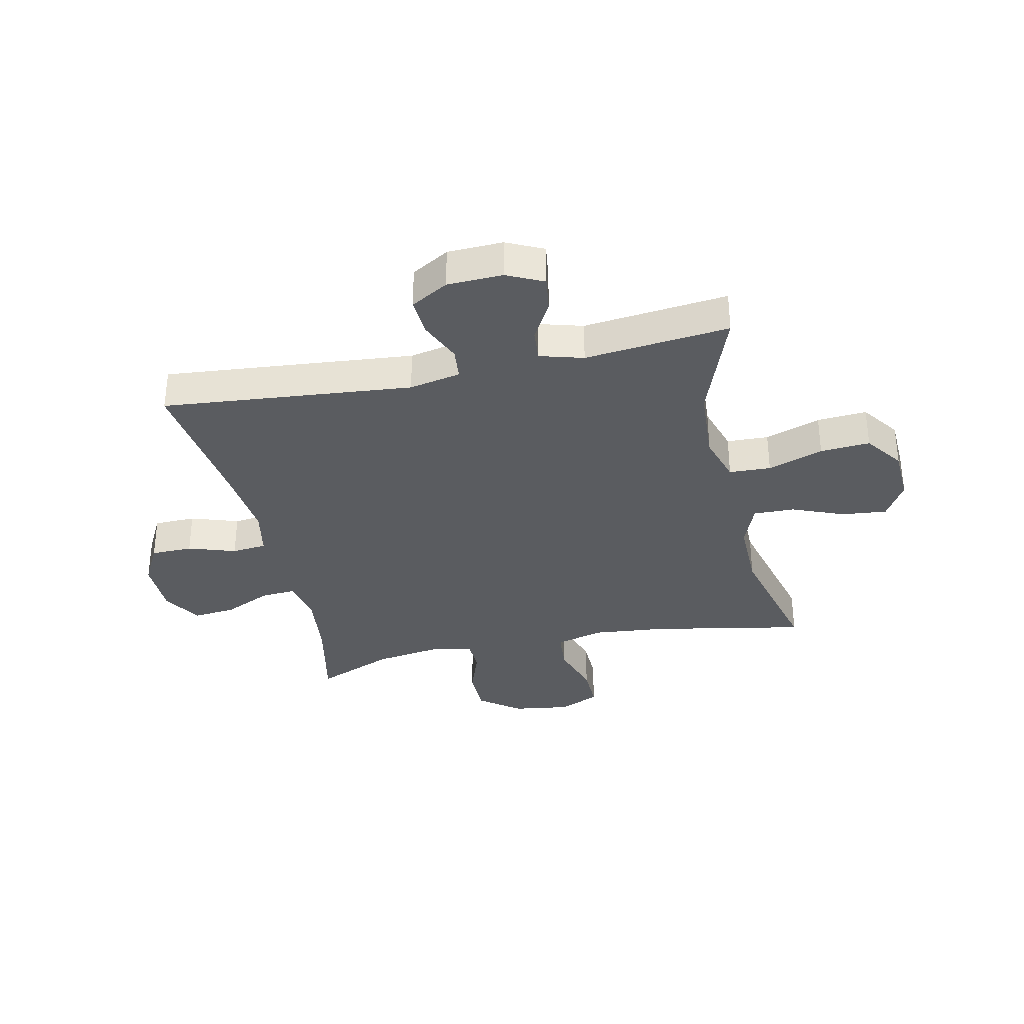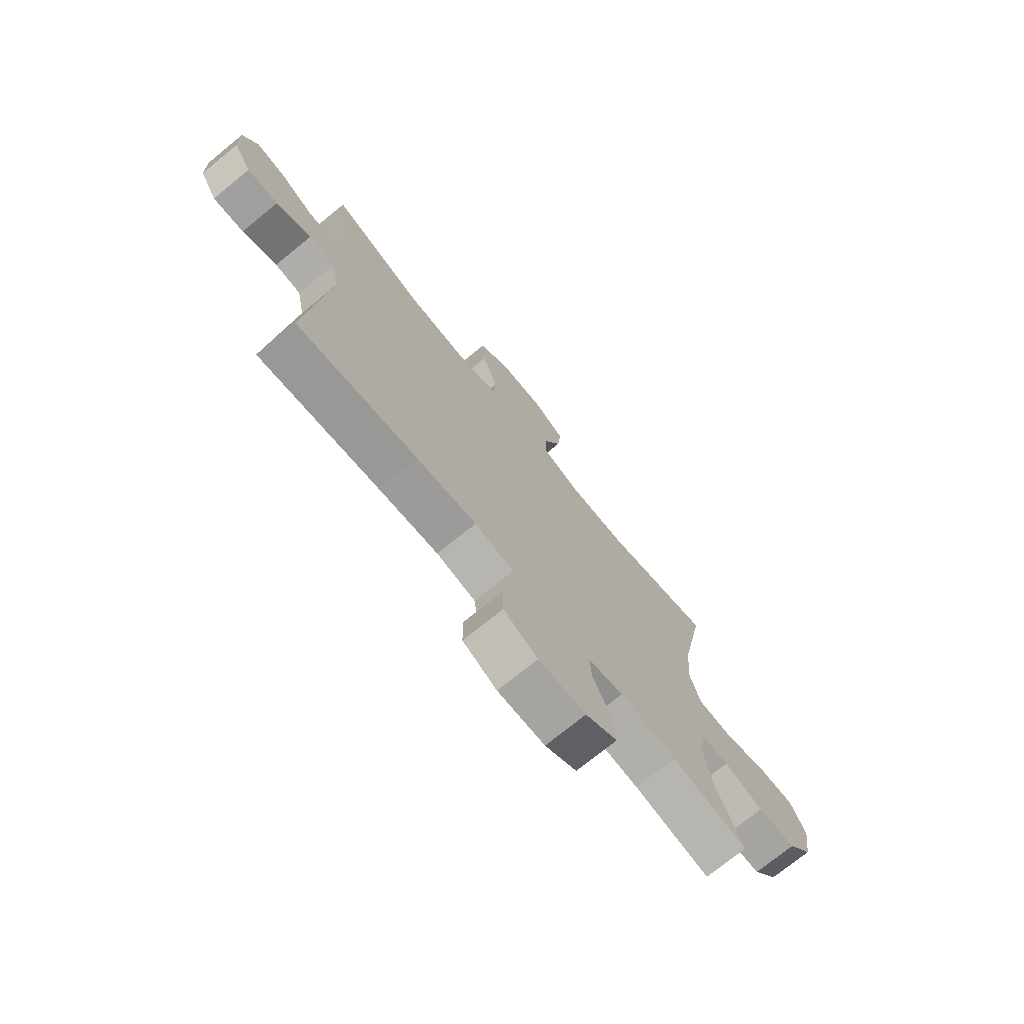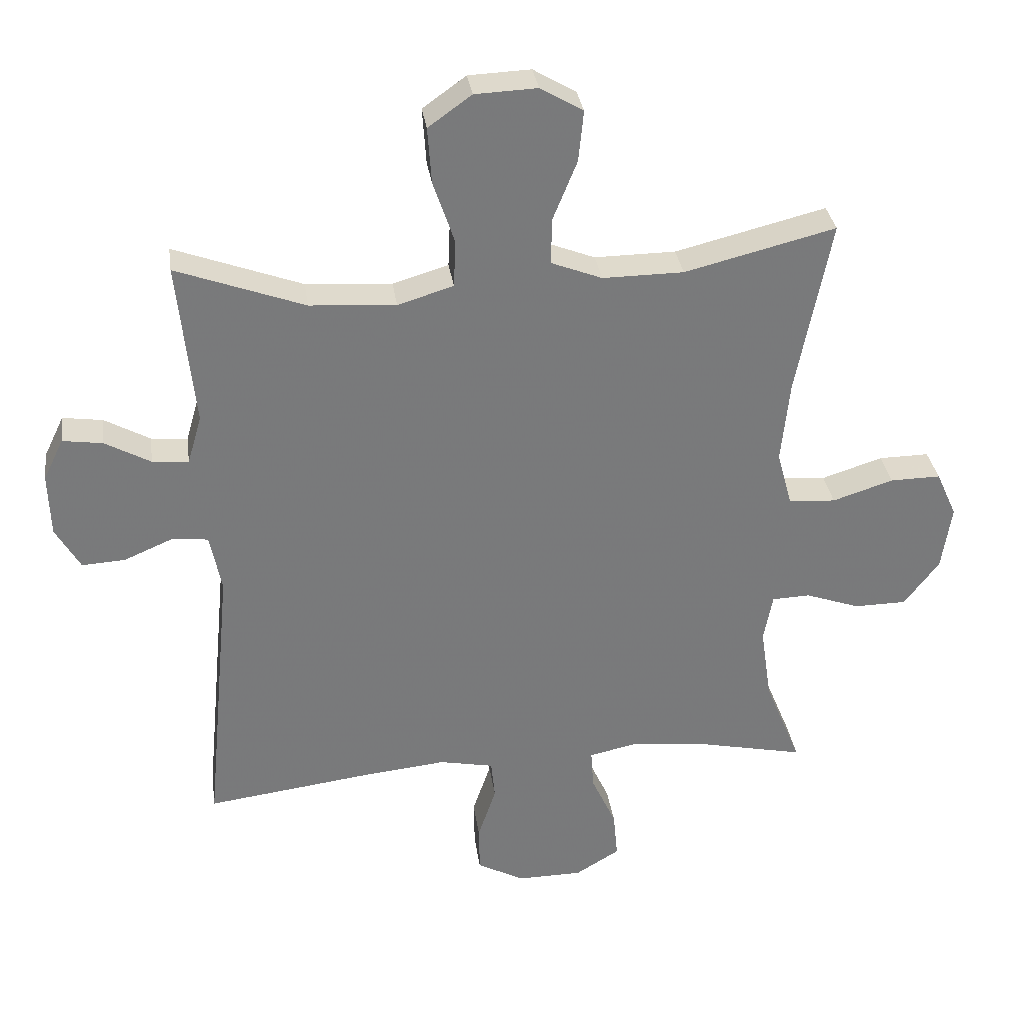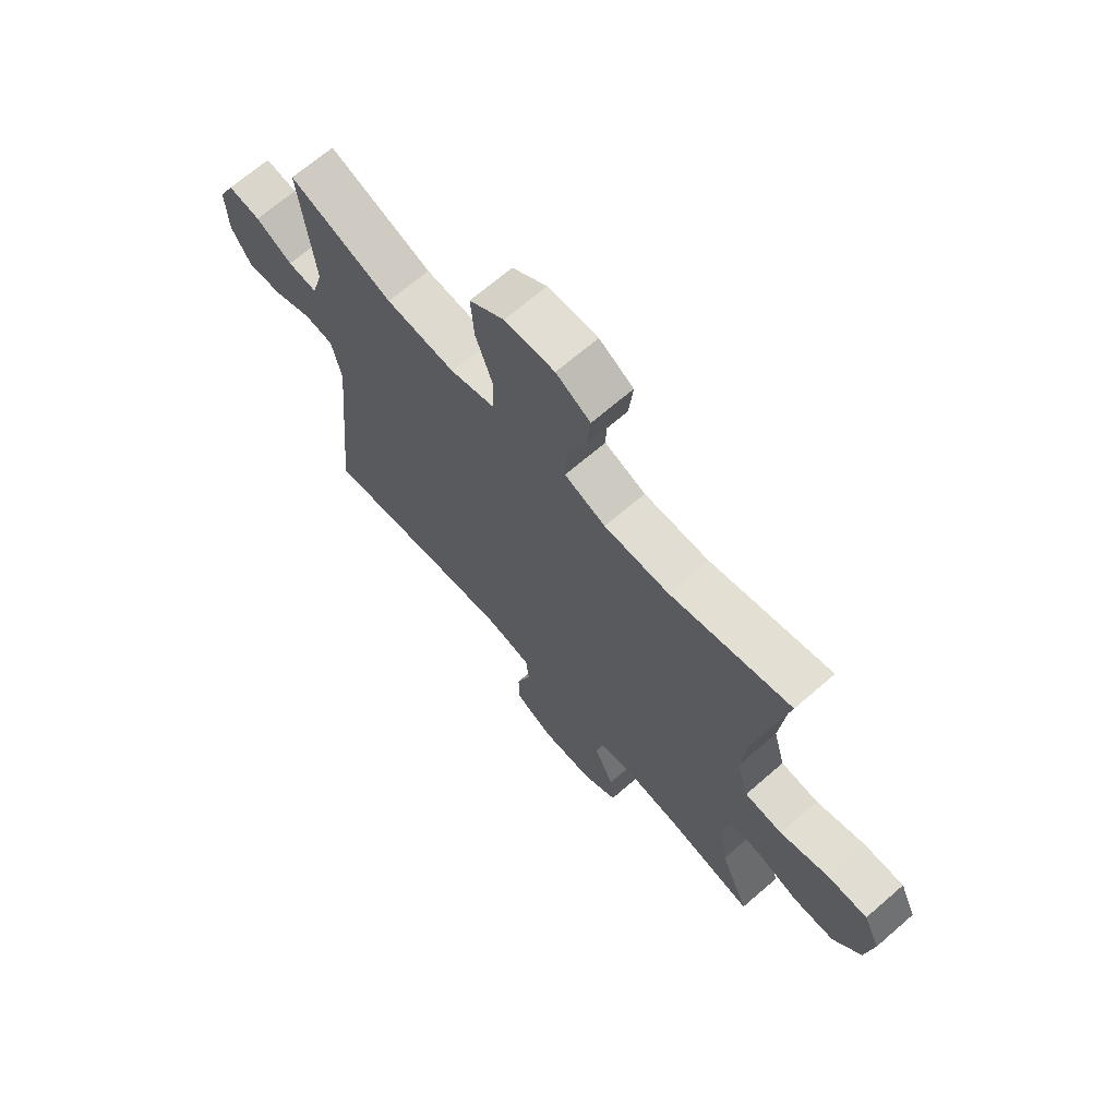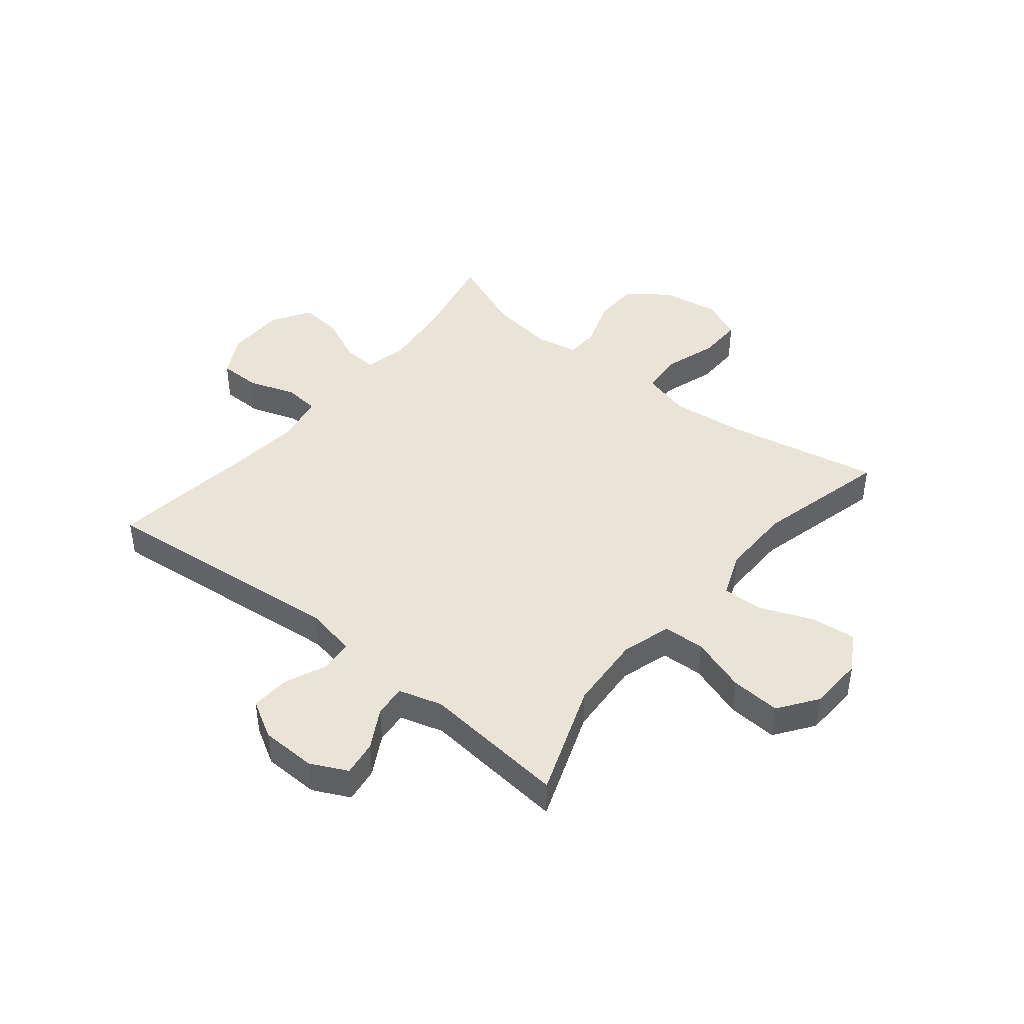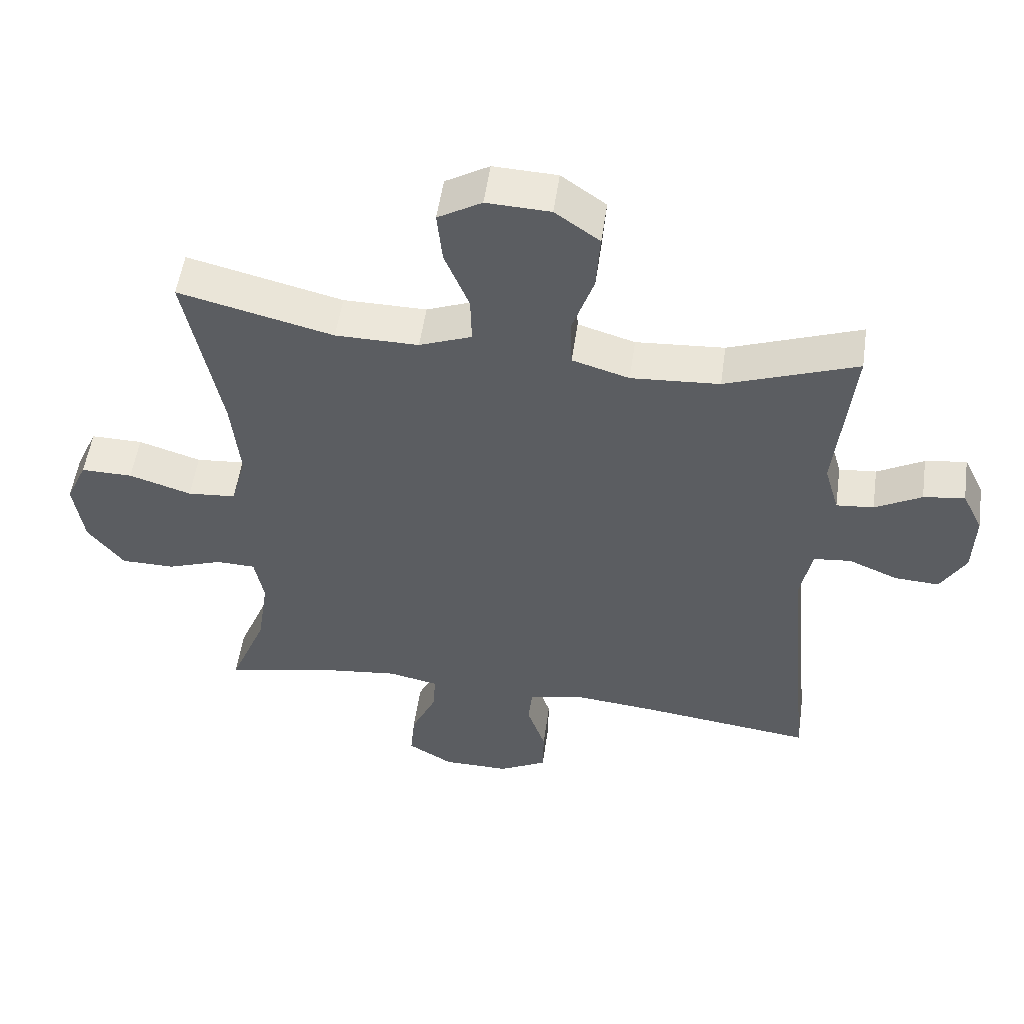
<metadata>
{"format":"obj","ext":"obj","renderer":"f3d","projection":"perspective","resolution":1024,"background":"white","views":[{"elev":-33.9,"azim":-77.5,"up":"+Y"},{"elev":-73.8,"azim":-50.8,"up":"+Z"},{"elev":32.5,"azim":-8.0,"up":"+Z"},{"elev":68.5,"azim":49.1,"up":"+Z"},{"elev":43.1,"azim":-51.0,"up":"+Y"},{"elev":53.1,"azim":-171.9,"up":"+Z"}]}
</metadata>
<code>
v 0.5 0.07 -0.5
v 0.338 0.07 -0.465
v 0.217 0.07 -0.451
v 0.141 0.07 -0.467
v 0.145 0.07 -0.528
v 0.183 0.07 -0.611
v 0.19 0.07 -0.685
v 0.122 0.07 -0.726
v 0.021 0.07 -0.727
v -0.052 0.07 -0.688
v -0.053 0.07 -0.615
v -0.025 0.07 -0.532
v -0.031 0.07 -0.471
v -0.115 0.07 -0.454
v -0.243 0.07 -0.467
v -0.5 0.07 -0.5
v -0.458 0.07 -0.063
v -0.476 0.07 0.027
v -0.532 0.07 0.033
v -0.607 0.07 0.001
v -0.674 0.07 -0.003
v -0.712 0.07 0.063
v -0.715 0.07 0.16
v -0.684 0.07 0.224
v -0.622 0.07 0.215
v -0.552 0.07 0.176
v -0.496 0.07 0.171
v -0.474 0.07 0.247
v -0.5 0.07 0.5
v -0.302 0.07 0.427
v -0.169 0.07 0.418
v -0.083 0.07 0.444
v -0.08 0.07 0.517
v -0.113 0.07 0.614
v -0.119 0.07 0.701
v -0.052 0.07 0.749
v 0.044 0.07 0.753
v 0.11 0.07 0.714
v 0.102 0.07 0.635
v 0.065 0.07 0.544
v 0.063 0.07 0.472
v 0.142 0.07 0.441
v 0.267 0.07 0.442
v 0.5 0.07 0.5
v 0.447 0.07 0.229
v 0.434 0.07 0.101
v 0.457 0.07 0.017
v 0.53 0.07 0.011
v 0.624 0.07 0.041
v 0.702 0.07 0.042
v 0.734 0.07 -0.029
v 0.719 0.07 -0.13
v 0.665 0.07 -0.201
v 0.584 0.07 -0.202
v 0.5 0.07 -0.172
v 0.441 0.07 -0.174
v 0.427 0.07 -0.248
v 0.444 0.07 -0.363
v 0.5 0 -0.5
v 0.338 0 -0.465
v 0.217 0 -0.451
v 0.141 0 -0.467
v 0.145 0 -0.528
v 0.183 0 -0.611
v 0.19 0 -0.685
v 0.122 0 -0.726
v 0.021 0 -0.727
v -0.052 0 -0.688
v -0.053 0 -0.615
v -0.025 0 -0.532
v -0.031 0 -0.471
v -0.115 0 -0.454
v -0.243 0 -0.467
v -0.5 0 -0.5
v -0.458 0 -0.063
v -0.476 0 0.027
v -0.532 0 0.033
v -0.607 0 0.001
v -0.674 0 -0.003
v -0.712 0 0.063
v -0.715 0 0.16
v -0.684 0 0.224
v -0.622 0 0.215
v -0.552 0 0.176
v -0.496 0 0.171
v -0.474 0 0.247
v -0.5 0 0.5
v -0.302 0 0.427
v -0.169 0 0.418
v -0.083 0 0.444
v -0.08 0 0.517
v -0.113 0 0.614
v -0.119 0 0.701
v -0.052 0 0.749
v 0.044 0 0.753
v 0.11 0 0.714
v 0.102 0 0.635
v 0.065 0 0.544
v 0.063 0 0.472
v 0.142 0 0.441
v 0.267 0 0.442
v 0.5 0 0.5
v 0.447 0 0.229
v 0.434 0 0.101
v 0.457 0 0.017
v 0.53 0 0.011
v 0.624 0 0.041
v 0.702 0 0.042
v 0.734 0 -0.029
v 0.719 0 -0.13
v 0.665 0 -0.201
v 0.584 0 -0.202
v 0.5 0 -0.172
v 0.441 0 -0.174
v 0.427 0 -0.248
v 0.444 0 -0.363
f 52 53 54 55
f 52 55 56
f 51 52 56
f 48 49 50 51
f 47 48 51 56
f 46 47 56 57
f 43 44 45
f 42 43 45 46
f 41 42 46 57
f 37 38 39 40
f 37 40 41
f 36 37 41
f 33 34 35 36
f 32 33 36 41
f 31 32 41 57
f 28 29 30
f 27 28 30 31
f 23 24 25 26
f 23 26 27
f 22 23 27
f 19 20 21 22
f 18 19 22 27
f 17 18 27 31
f 15 16 17 31
f 9 10 11 12
f 9 12 13
f 8 9 13
f 5 6 7 8
f 4 5 8 13
f 3 4 13 14
f 58 1 2
f 58 2 3
f 57 58 3 14
f 14 15 31 57
f 113 112 111 110
f 114 113 110
f 114 110 109
f 109 108 107 106
f 114 109 106 105
f 115 114 105 104
f 103 102 101
f 104 103 101 100
f 115 104 100 99
f 98 97 96 95
f 99 98 95
f 99 95 94
f 94 93 92 91
f 99 94 91 90
f 115 99 90 89
f 88 87 86
f 89 88 86 85
f 84 83 82 81
f 85 84 81
f 85 81 80
f 80 79 78 77
f 85 80 77 76
f 89 85 76 75
f 89 75 74 73
f 70 69 68 67
f 71 70 67
f 71 67 66
f 66 65 64 63
f 71 66 63 62
f 72 71 62 61
f 60 59 116
f 61 60 116
f 72 61 116 115
f 115 89 73 72
f 1 59 60 2
f 2 60 61 3
f 3 61 62 4
f 4 62 63 5
f 5 63 64 6
f 6 64 65 7
f 7 65 66 8
f 8 66 67 9
f 9 67 68 10
f 10 68 69 11
f 11 69 70 12
f 12 70 71 13
f 13 71 72 14
f 14 72 73 15
f 15 73 74 16
f 16 74 75 17
f 17 75 76 18
f 18 76 77 19
f 19 77 78 20
f 20 78 79 21
f 21 79 80 22
f 22 80 81 23
f 23 81 82 24
f 24 82 83 25
f 25 83 84 26
f 26 84 85 27
f 27 85 86 28
f 28 86 87 29
f 29 87 88 30
f 30 88 89 31
f 31 89 90 32
f 32 90 91 33
f 33 91 92 34
f 34 92 93 35
f 35 93 94 36
f 36 94 95 37
f 37 95 96 38
f 38 96 97 39
f 39 97 98 40
f 40 98 99 41
f 41 99 100 42
f 42 100 101 43
f 43 101 102 44
f 44 102 103 45
f 45 103 104 46
f 46 104 105 47
f 47 105 106 48
f 48 106 107 49
f 49 107 108 50
f 50 108 109 51
f 51 109 110 52
f 52 110 111 53
f 53 111 112 54
f 54 112 113 55
f 55 113 114 56
f 56 114 115 57
f 57 115 116 58
f 58 116 59 1

</code>
